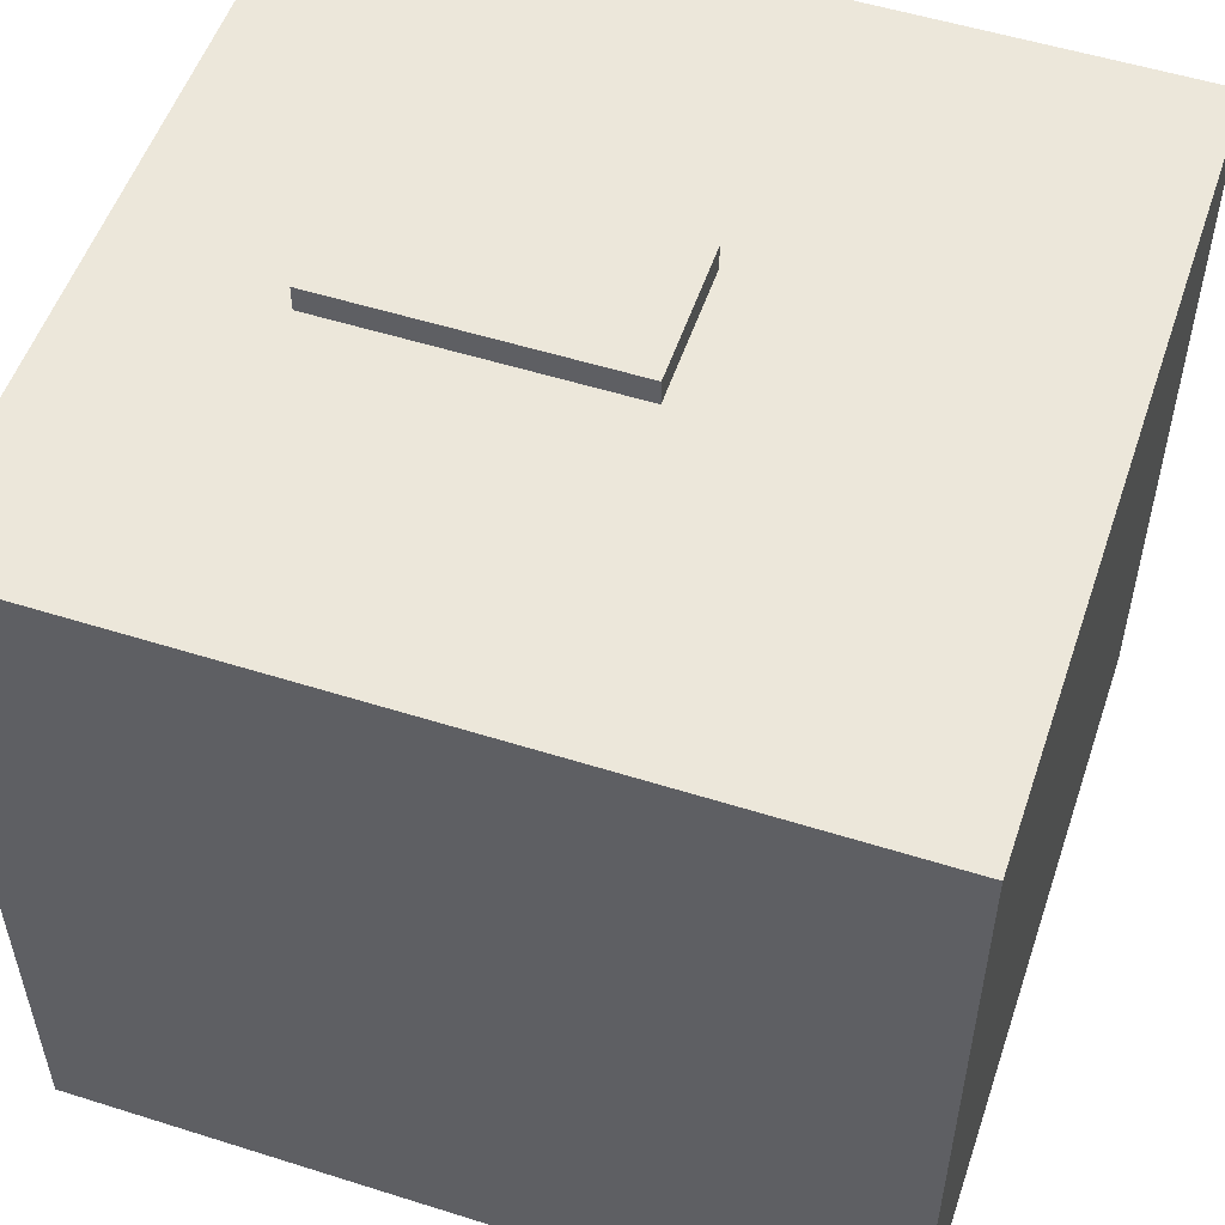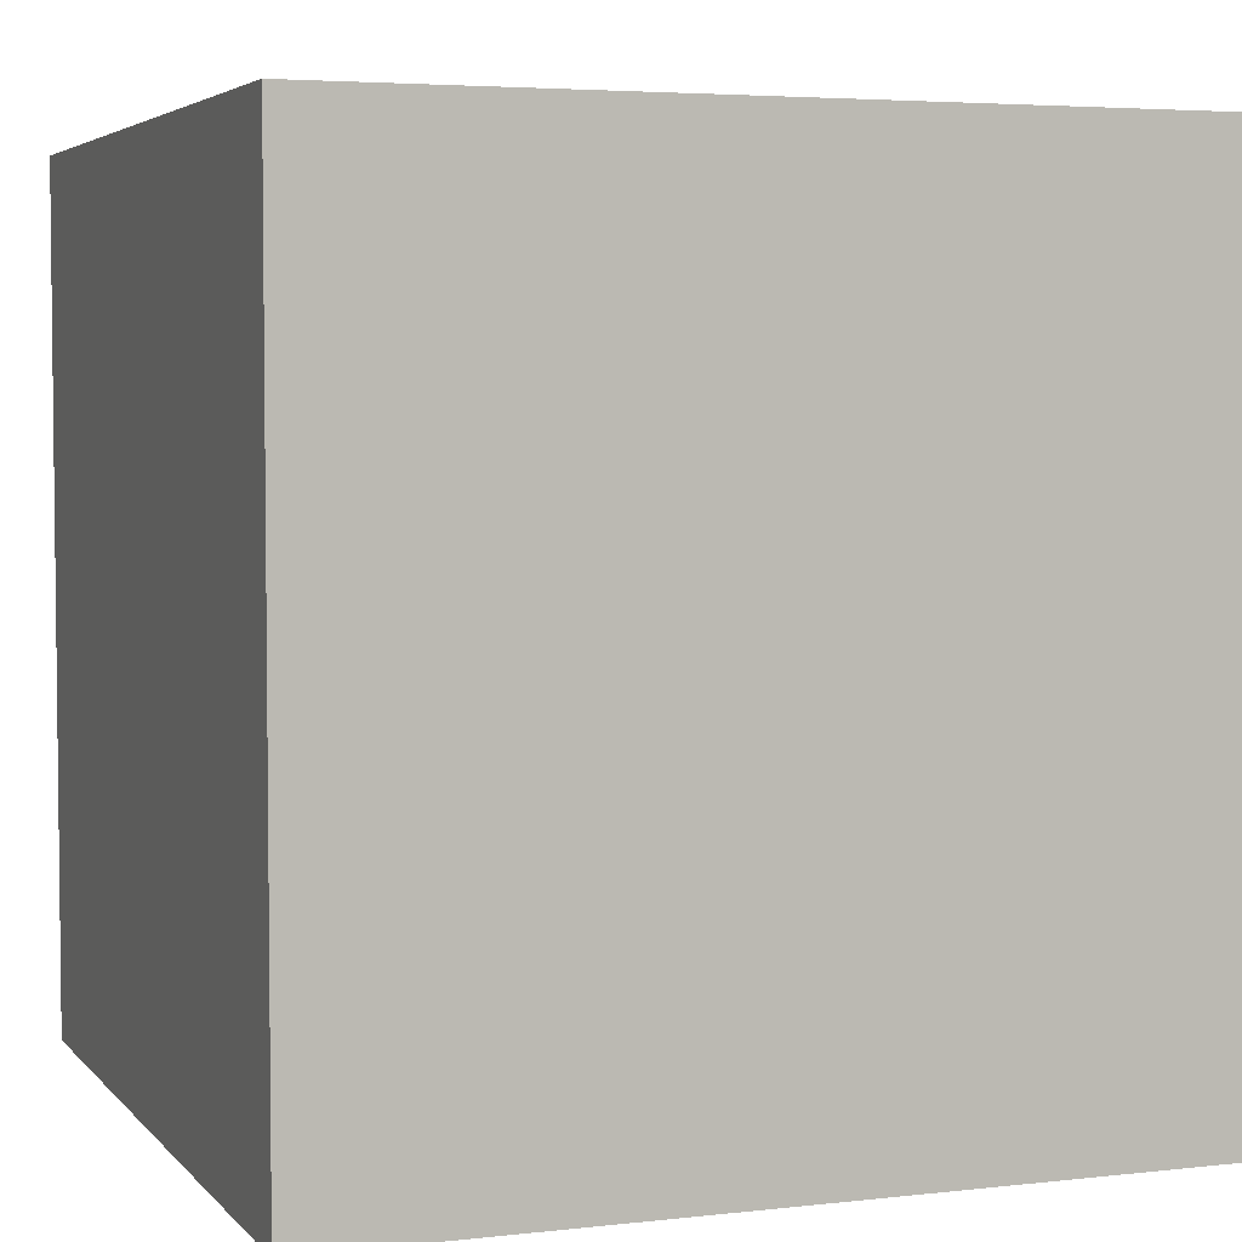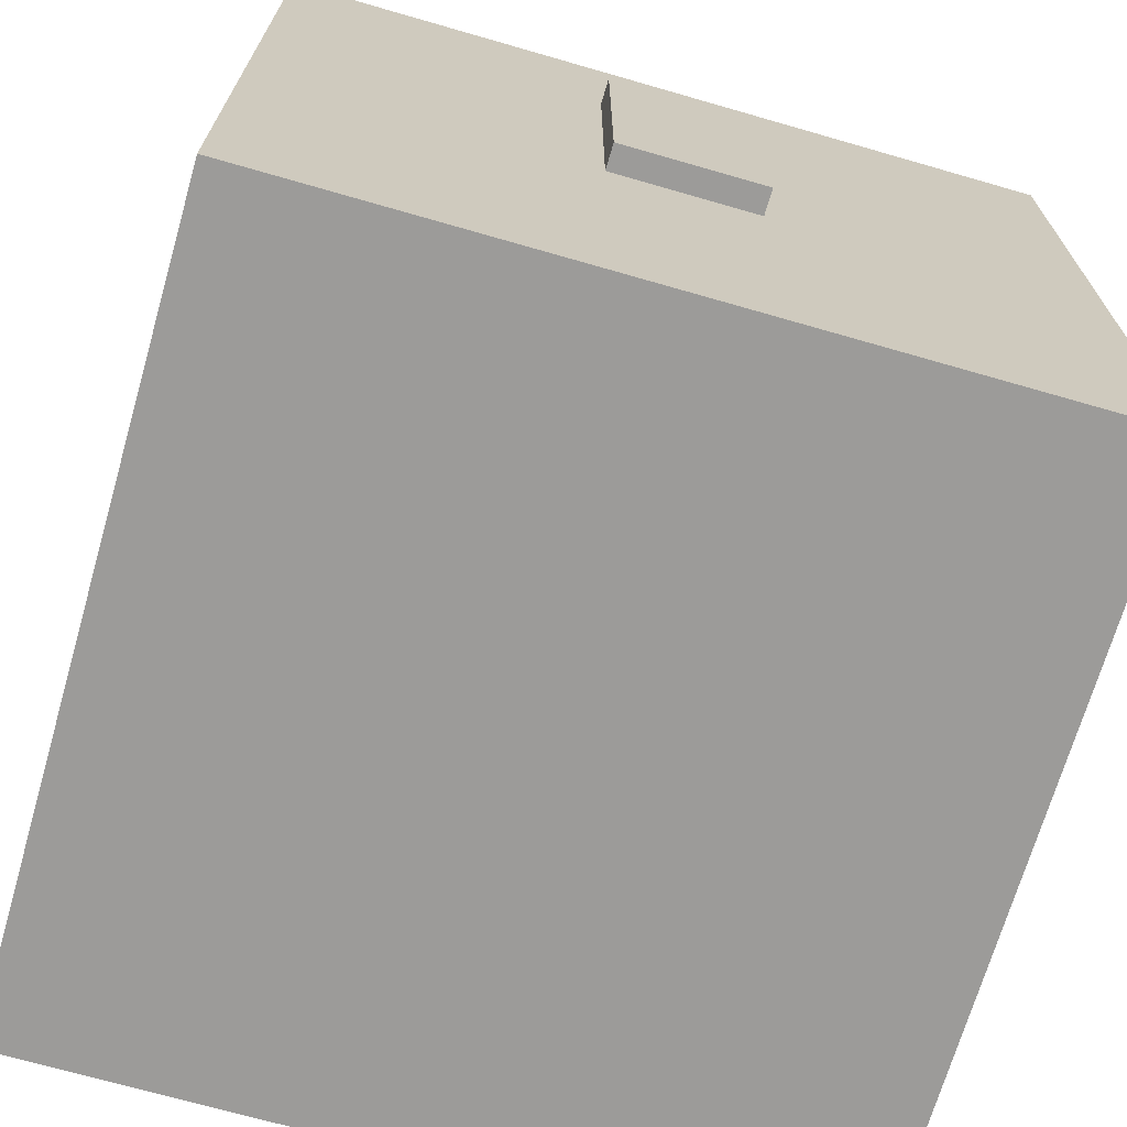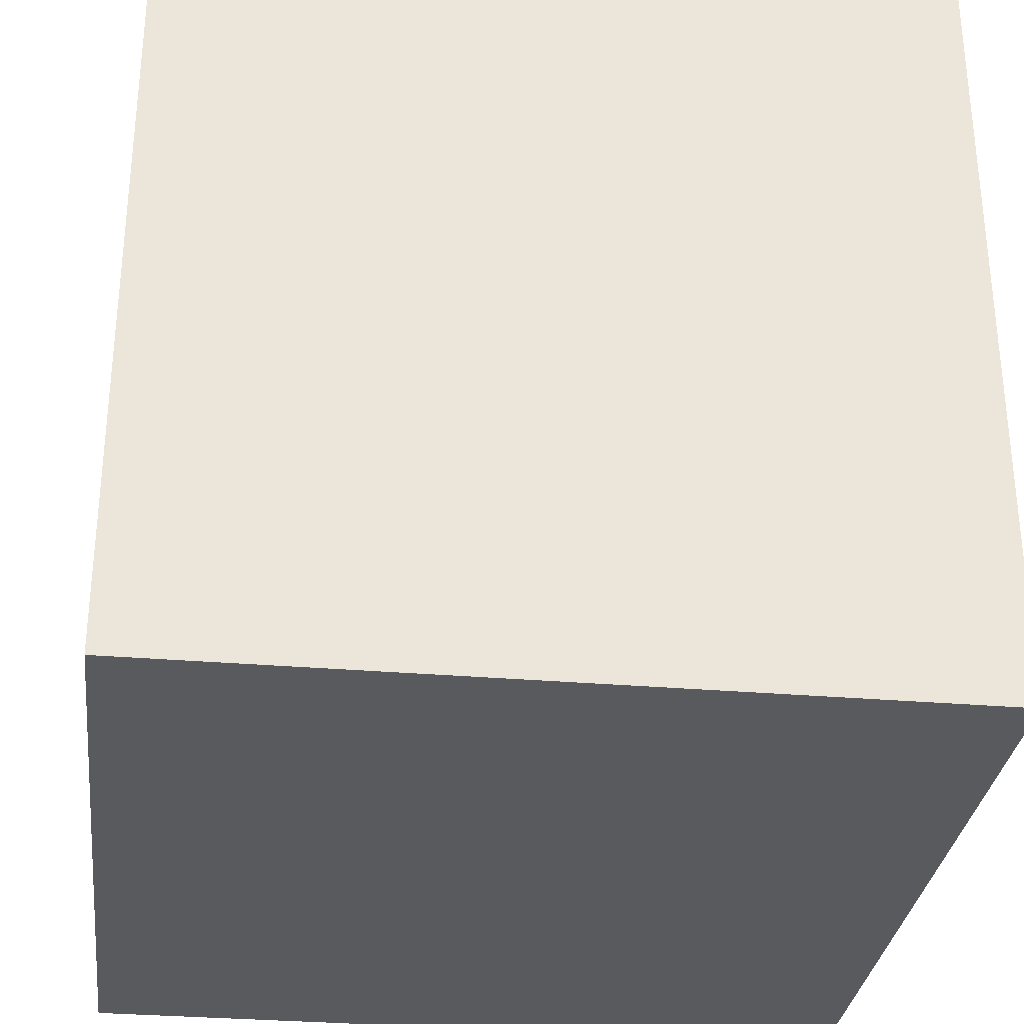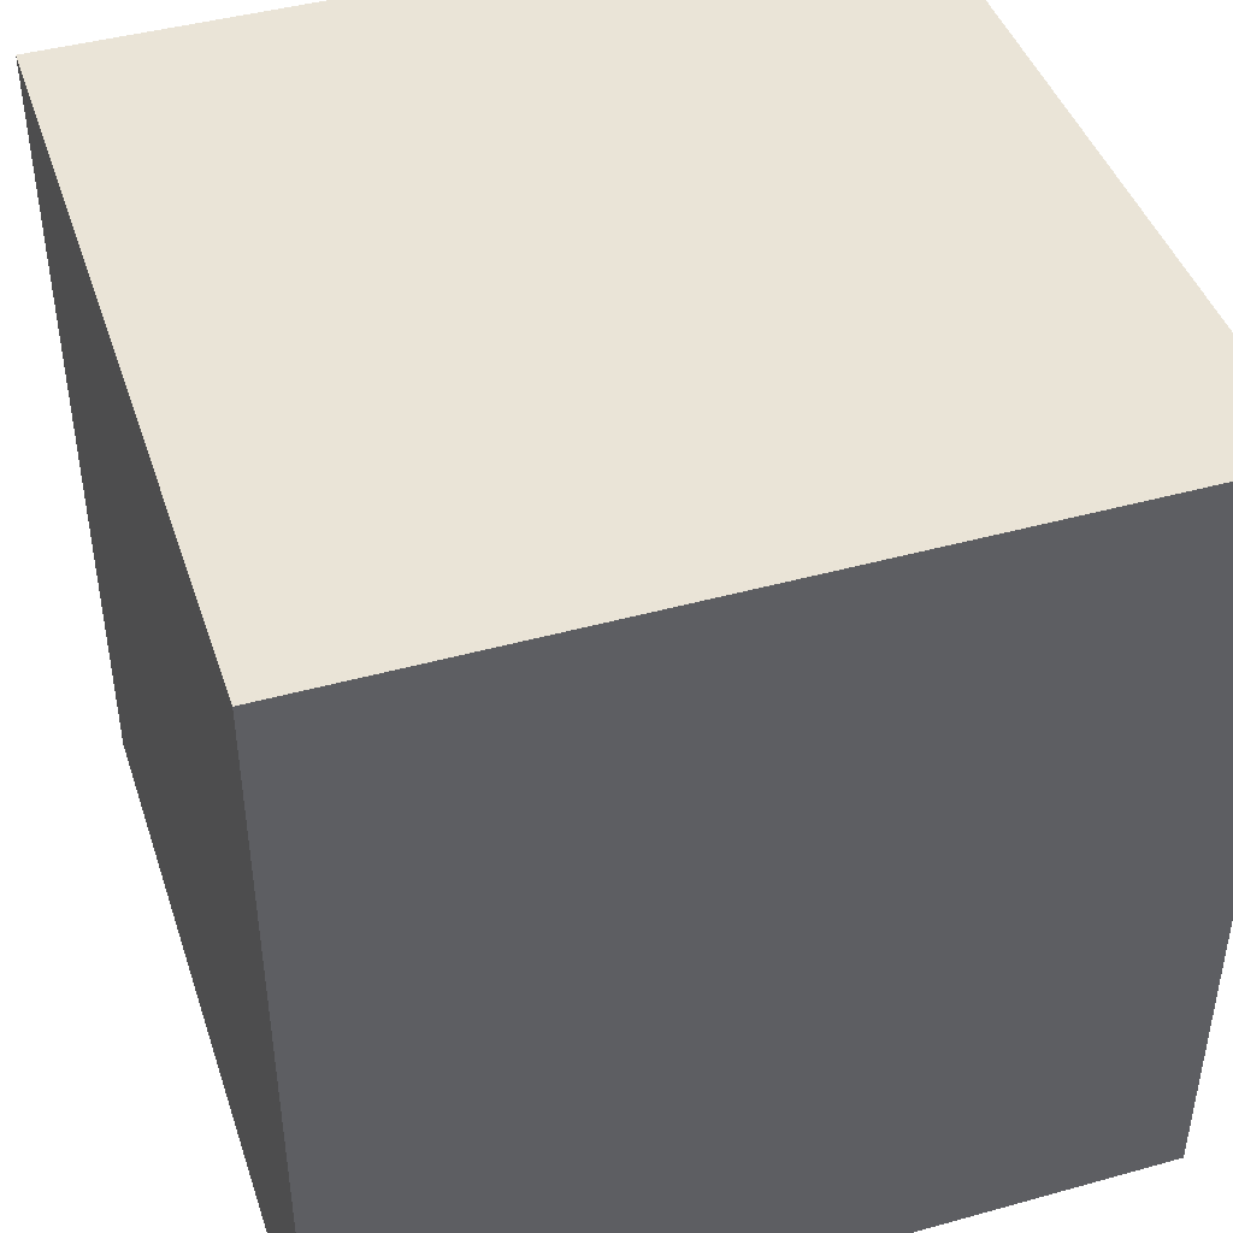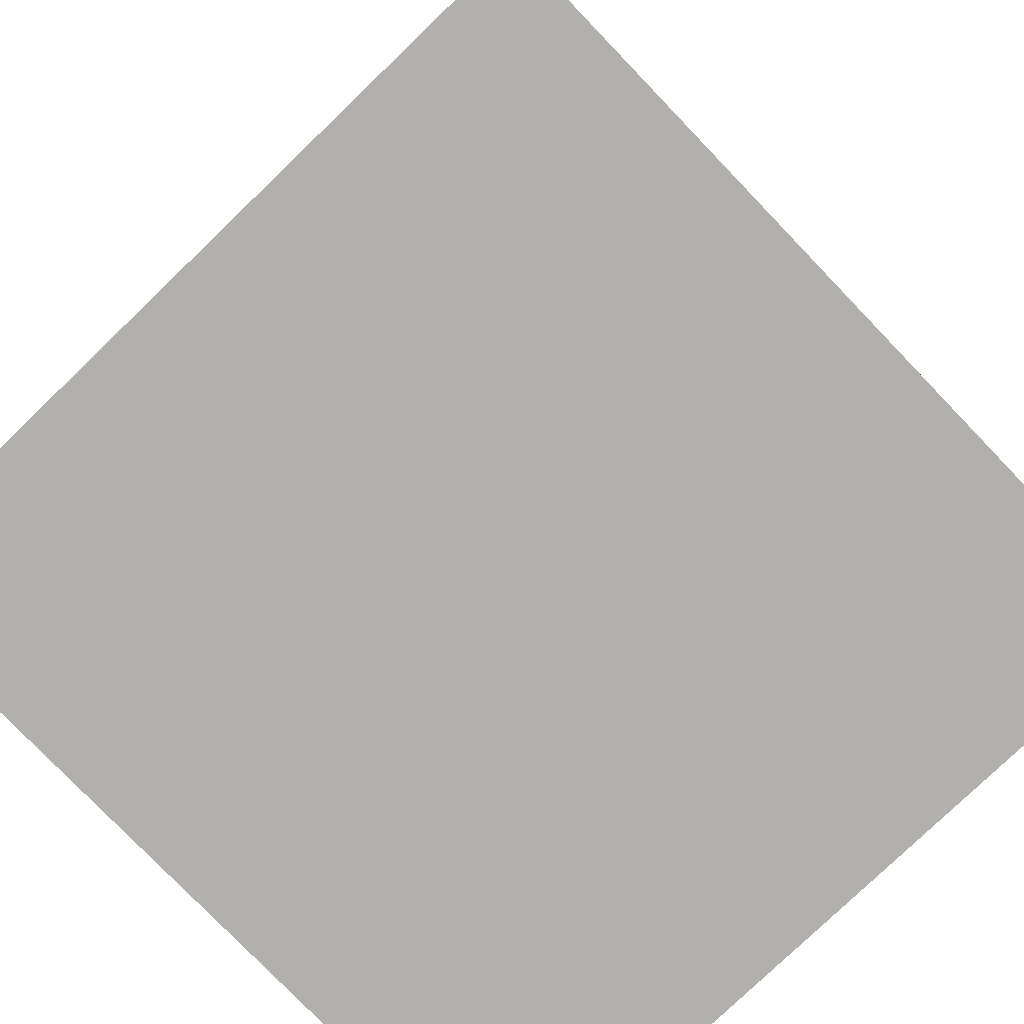
<metadata>
{"format":"obj","ext":"obj","renderer":"f3d","projection":"perspective","resolution":1024,"background":"white","views":[{"elev":53.6,"azim":-71.4,"up":"+Z"},{"elev":4.3,"azim":-110.5,"up":"+Y"},{"elev":-69.8,"azim":-16.1,"up":"+Y"},{"elev":-31.2,"azim":173.1,"up":"+Z"},{"elev":43.8,"azim":162.0,"up":"+Y"},{"elev":-78.6,"azim":43.9,"up":"+Z"}]}
</metadata>
<code>
v -0.4688 0.4688 -0.4688
v -0.4688 0.4688 0.4688
v 0.4688 0.4688 0.4688
v 0.4688 0.4688 -0.4688
v -0.4688 0.1146 -0.4688
v 0.4688 0.1146 -0.4688
v 0.4688 0.1146 0.4688
v -0.4688 0.1146 0.4688
v -0.08594 0.2617 0.4688
v -0.08594 0.2617 0.5
v 0.08594 0.2617 0.5
v 0.08594 0.2617 0.4688
v -0.08594 -0.08984 0.4688
v 0.08594 -0.08984 0.4688
v 0.08594 -0.08984 0.5
v -0.08594 -0.08984 0.5
v -0.4688 0.1146 -0.4688
v -0.4688 0.1146 0.4688
v 0.4688 0.1146 0.4688
v 0.4688 0.1146 -0.4688
v -0.4688 -0.5 -0.4688
v 0.4688 -0.5 -0.4688
v 0.4688 -0.5 0.4688
v -0.4688 -0.5 0.4688
f 1 2 3
f 3 4 1
f 5 6 7
f 7 8 5
f 1 5 8
f 8 2 1
f 3 7 6
f 6 4 3
f 4 6 5
f 5 1 4
f 2 8 7
f 7 3 2
f 9 10 11
f 11 12 9
f 13 14 15
f 15 16 13
f 9 13 16
f 16 10 9
f 11 15 14
f 14 12 11
f 12 14 13
f 13 9 12
f 10 16 15
f 15 11 10
f 17 18 19
f 19 20 17
f 21 22 23
f 23 24 21
f 17 21 24
f 24 18 17
f 19 23 22
f 22 20 19
f 20 22 21
f 21 17 20
f 18 24 23
f 23 19 18

</code>
